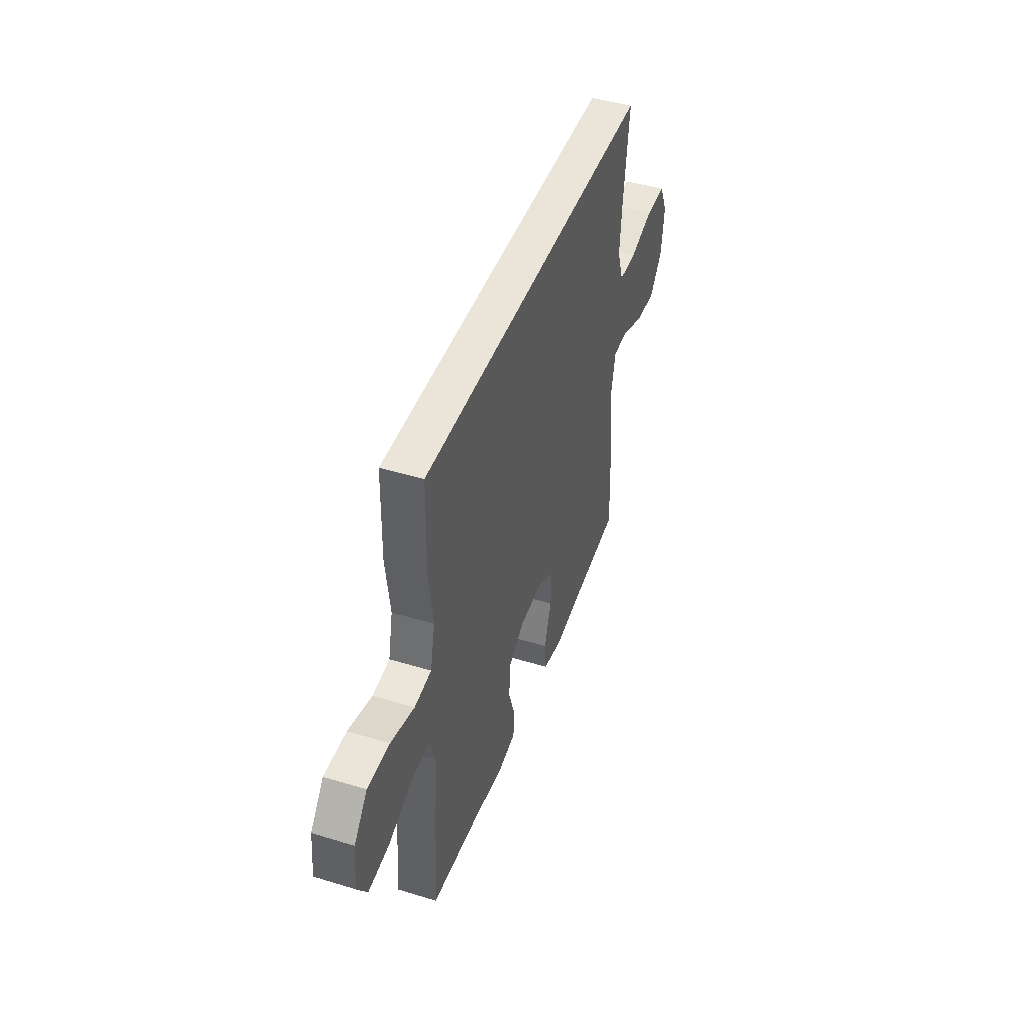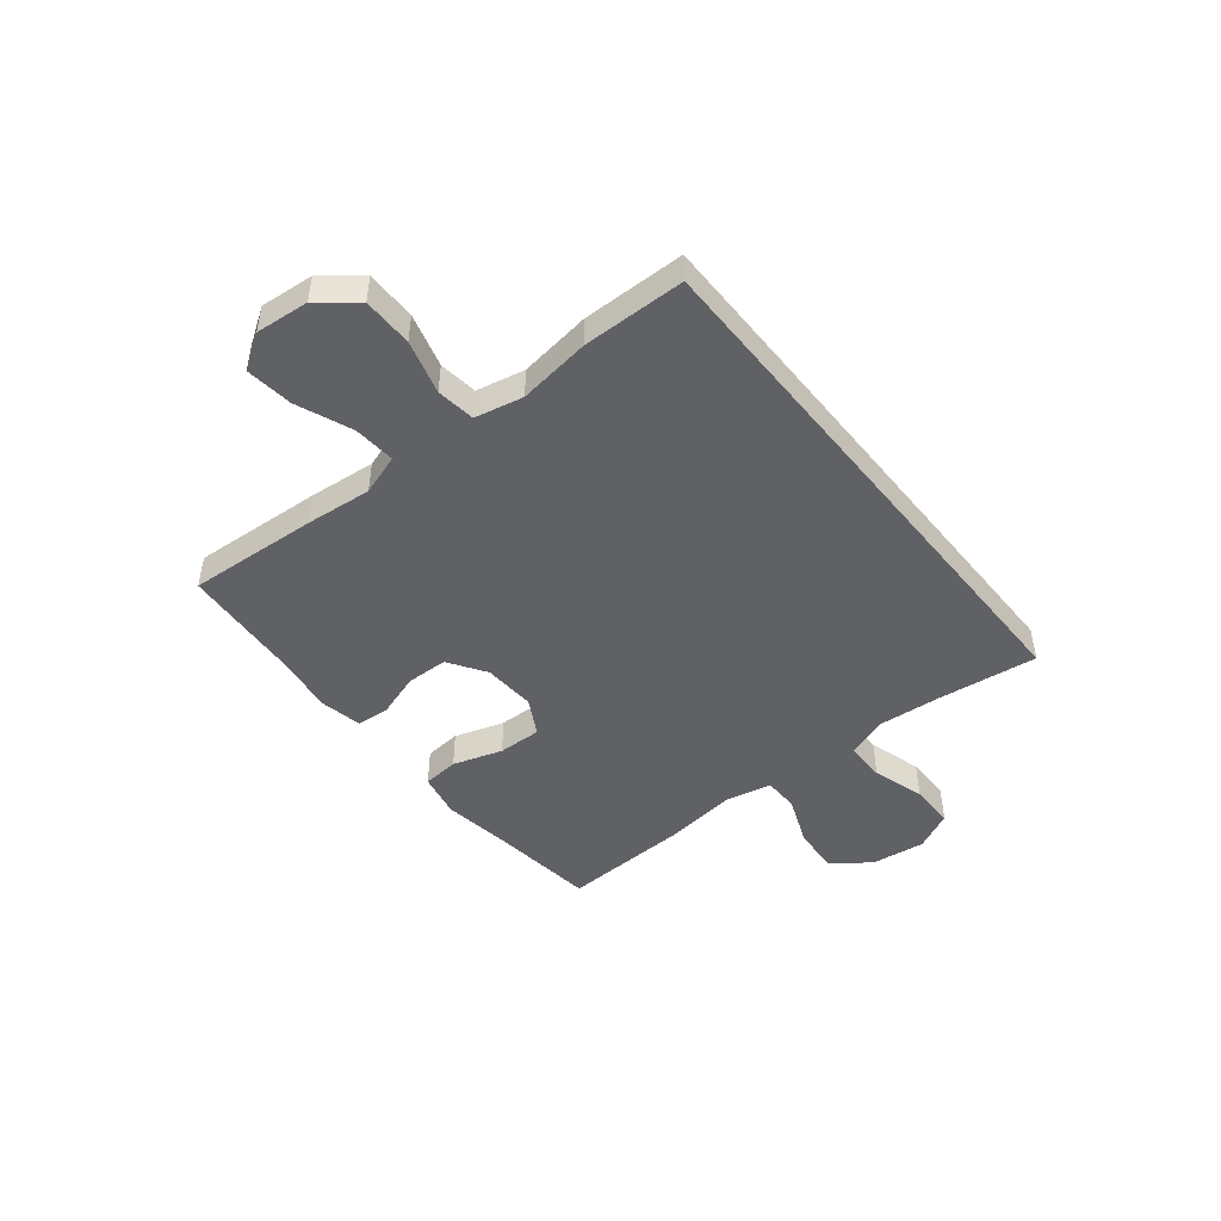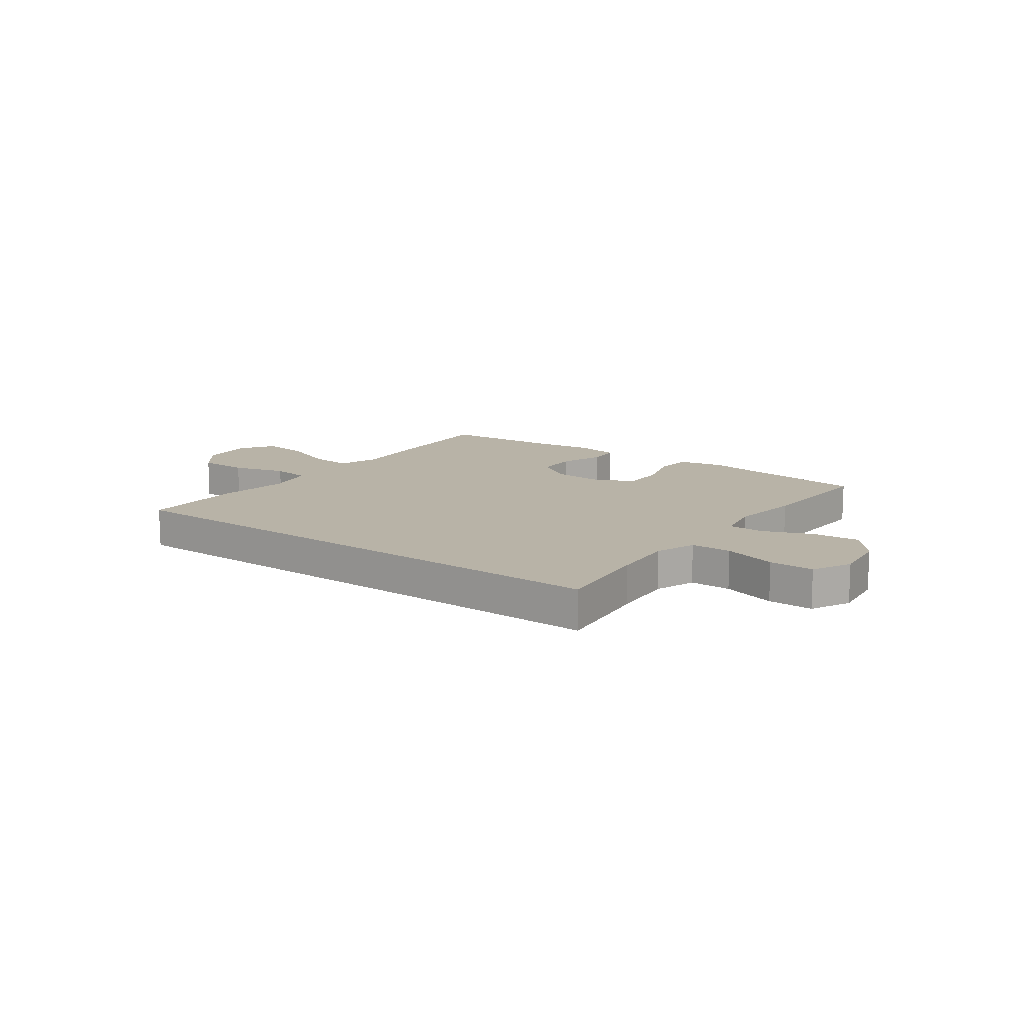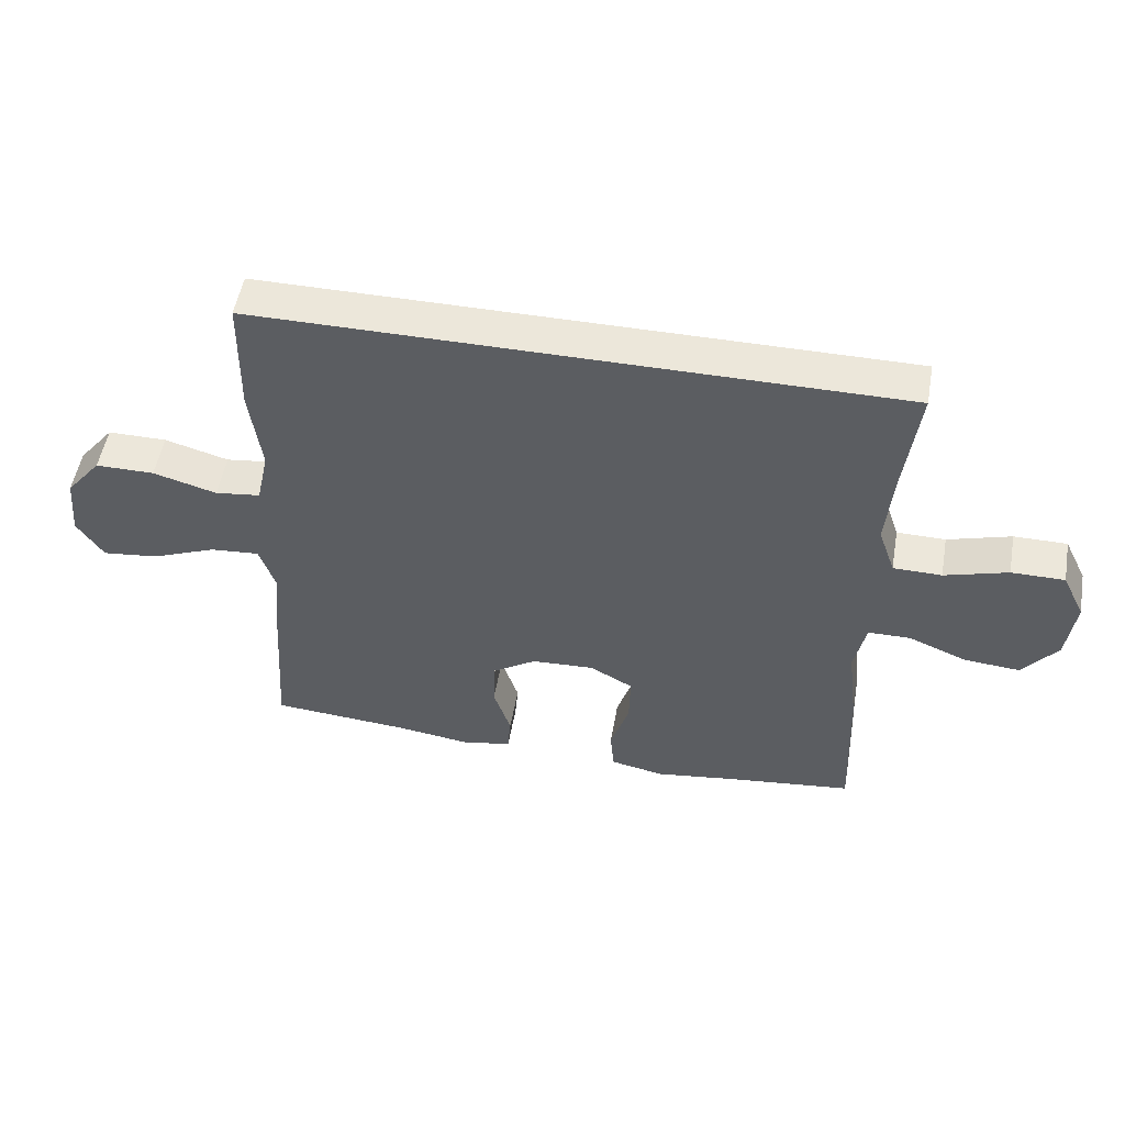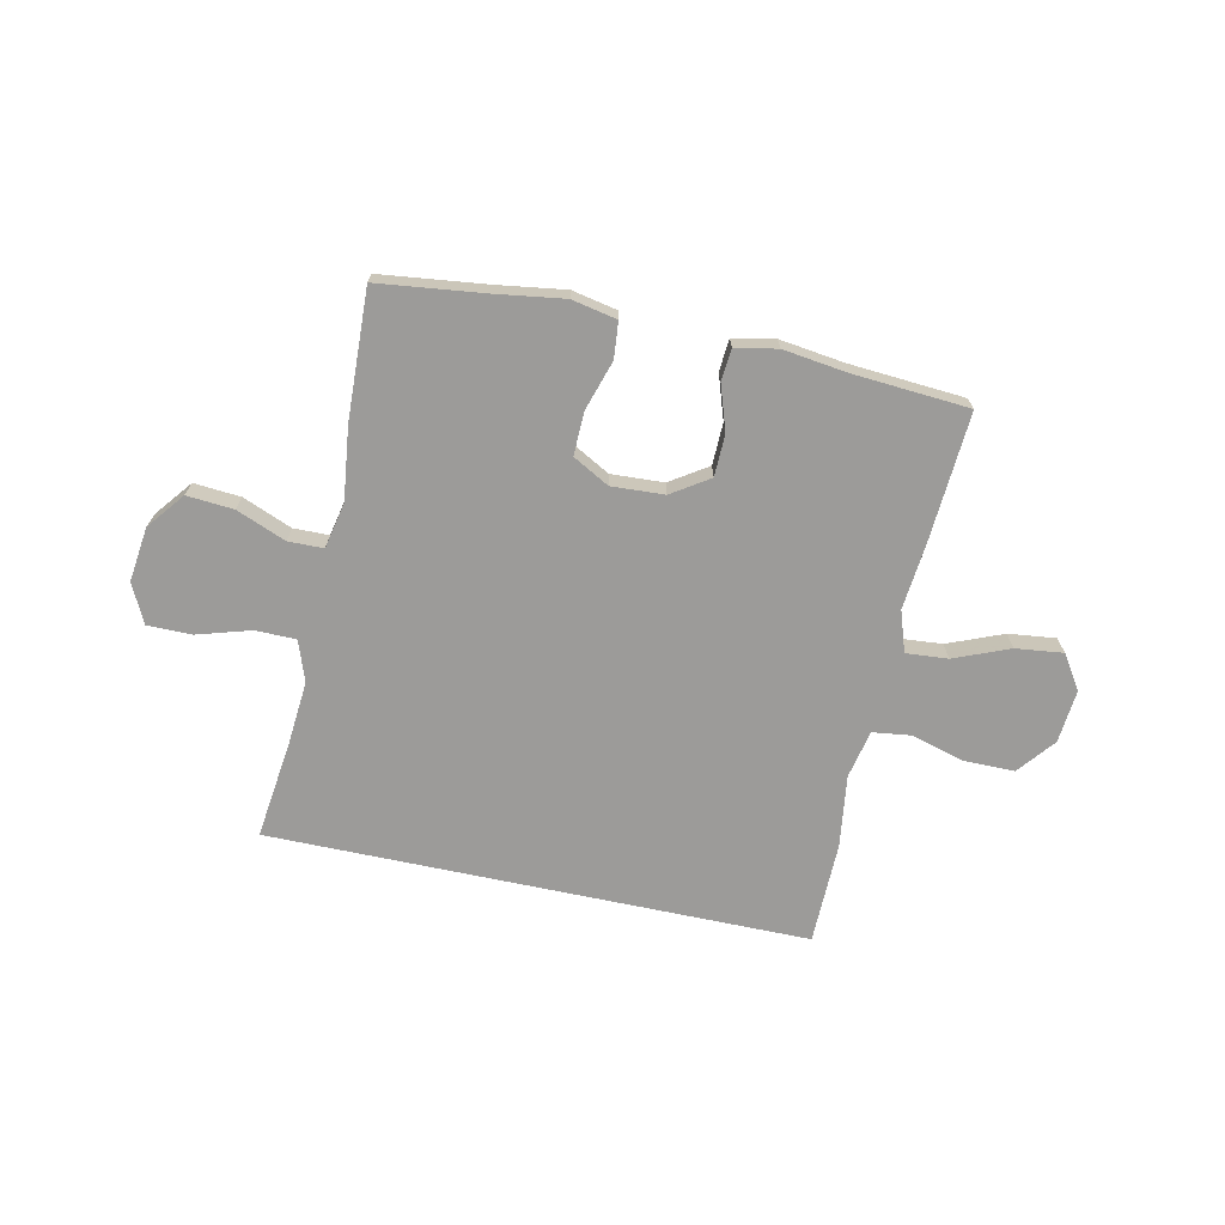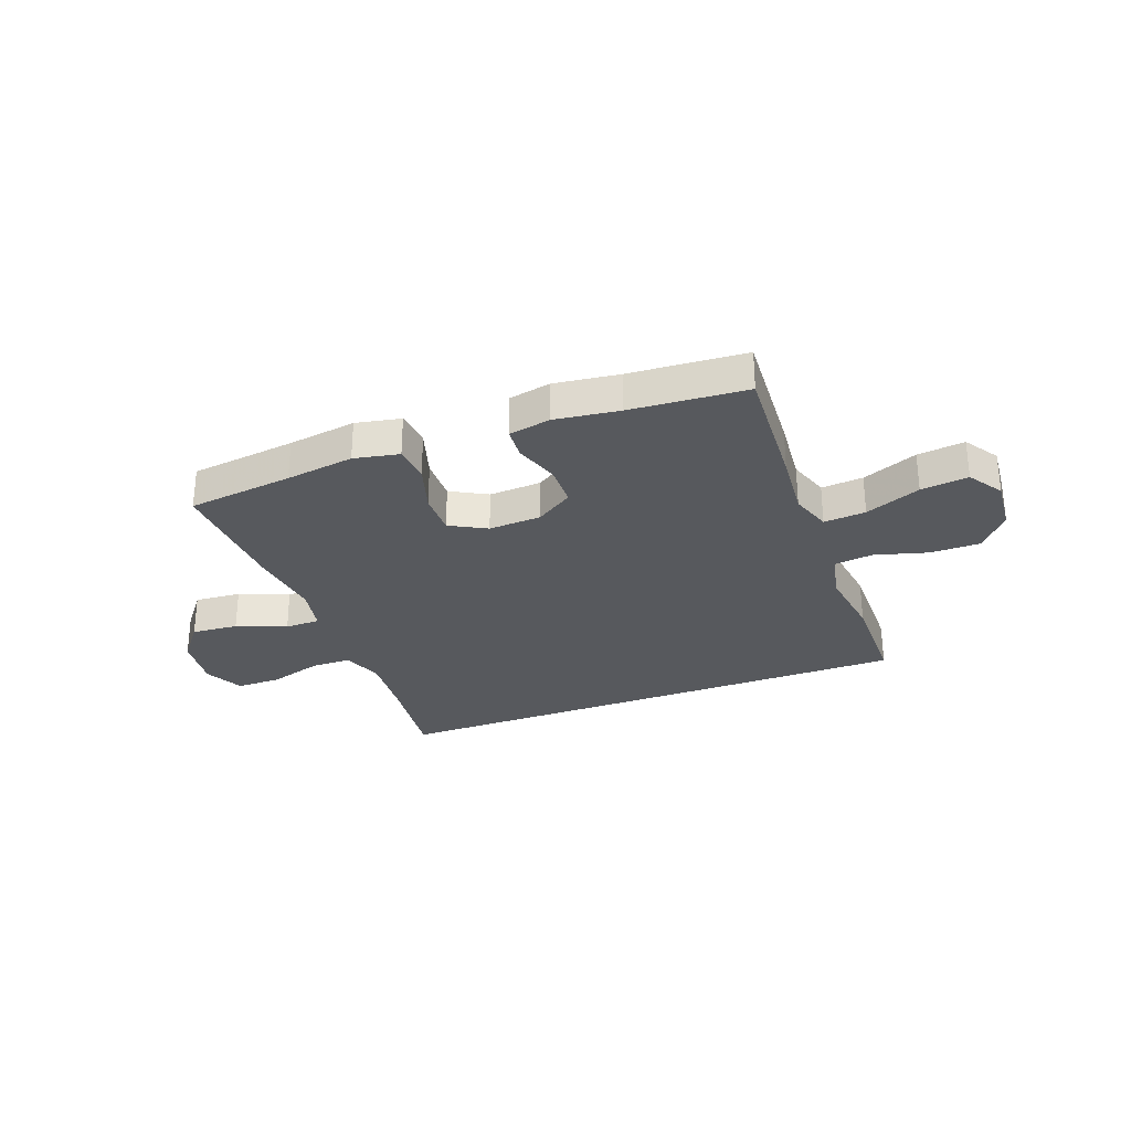
<metadata>
{"format":"obj","ext":"obj","renderer":"f3d","projection":"perspective","resolution":1024,"background":"white","views":[{"elev":44.8,"azim":-70.5,"up":"+Z"},{"elev":-47.2,"azim":-51.2,"up":"+Y"},{"elev":12.8,"azim":36.5,"up":"+Y"},{"elev":52.2,"azim":10.0,"up":"+Z"},{"elev":-69.7,"azim":168.0,"up":"+Y"},{"elev":-29.3,"azim":-159.2,"up":"+Y"}]}
</metadata>
<code>
v 0.5 0.07 -0.5
v 0.305 0.07 -0.523
v 0.179 0.07 -0.541
v 0.096 0.07 -0.524
v 0.09 0.07 -0.457
v 0.119 0.07 -0.366
v 0.121 0.07 -0.286
v 0.054 0.07 -0.249
v -0.043 0.07 -0.254
v -0.112 0.07 -0.299
v -0.114 0.07 -0.376
v -0.087 0.07 -0.458
v -0.092 0.07 -0.517
v -0.169 0.07 -0.532
v -0.287 0.07 -0.516
v -0.5 0.07 -0.5
v -0.484 0.07 -0.261
v -0.472 0.07 -0.139
v -0.497 0.07 -0.064
v -0.574 0.07 -0.07
v -0.676 0.07 -0.111
v -0.763 0.07 -0.121
v -0.804 0.07 -0.058
v -0.795 0.07 0.04
v -0.74 0.07 0.108
v -0.648 0.07 0.108
v -0.549 0.07 0.08
v -0.478 0.07 0.089
v -0.459 0.07 0.178
v -0.477 0.07 0.311
v -0.474 0.07 0.5
v 0.519 0.07 0.5
v 0.496 0.07 0.317
v 0.486 0.07 0.2
v 0.512 0.07 0.125
v 0.587 0.07 0.124
v 0.685 0.07 0.153
v 0.767 0.07 0.153
v 0.802 0.07 0.081
v 0.789 0.07 -0.02
v 0.735 0.07 -0.088
v 0.649 0.07 -0.081
v 0.558 0.07 -0.044
v 0.493 0.07 -0.045
v 0.475 0.07 -0.13
v 0.491 0.07 -0.263
v 0.5 0 -0.5
v 0.305 0 -0.523
v 0.179 0 -0.541
v 0.096 0 -0.524
v 0.09 0 -0.457
v 0.119 0 -0.366
v 0.121 0 -0.286
v 0.054 0 -0.249
v -0.043 0 -0.254
v -0.112 0 -0.299
v -0.114 0 -0.376
v -0.087 0 -0.458
v -0.092 0 -0.517
v -0.169 0 -0.532
v -0.287 0 -0.516
v -0.5 0 -0.5
v -0.484 0 -0.261
v -0.472 0 -0.139
v -0.497 0 -0.064
v -0.574 0 -0.07
v -0.676 0 -0.111
v -0.763 0 -0.121
v -0.804 0 -0.058
v -0.795 0 0.04
v -0.74 0 0.108
v -0.648 0 0.108
v -0.549 0 0.08
v -0.478 0 0.089
v -0.459 0 0.178
v -0.477 0 0.311
v -0.474 0 0.5
v 0.519 0 0.5
v 0.496 0 0.317
v 0.486 0 0.2
v 0.512 0 0.125
v 0.587 0 0.124
v 0.685 0 0.153
v 0.767 0 0.153
v 0.802 0 0.081
v 0.789 0 -0.02
v 0.735 0 -0.088
v 0.649 0 -0.081
v 0.558 0 -0.044
v 0.493 0 -0.045
v 0.475 0 -0.13
v 0.491 0 -0.263
f 45 46 1 2
f 4 5 6
f 3 4 6
f 2 3 6
f 45 2 6
f 44 45 6
f 41 42 43
f 40 41 43
f 39 40 43
f 38 39 43
f 37 38 43
f 36 37 43
f 35 36 43 44
f 44 6 7
f 35 44 7
f 34 35 7
f 31 32 33
f 30 31 33
f 29 30 33
f 34 7 8
f 33 34 8
f 29 33 8
f 28 29 8
f 25 26 27
f 24 25 27
f 23 24 27
f 22 23 27
f 21 22 27
f 20 21 27
f 19 20 27 28
f 28 8 9
f 19 28 9
f 18 19 9
f 15 16 17 18
f 14 15 18
f 13 14 18
f 12 13 18
f 11 12 18
f 10 11 18
f 9 10 18
f 48 47 92 91
f 52 51 50
f 52 50 49
f 52 49 48
f 52 48 91
f 52 91 90
f 89 88 87
f 89 87 86
f 89 86 85
f 89 85 84
f 89 84 83
f 89 83 82
f 90 89 82 81
f 53 52 90
f 53 90 81
f 53 81 80
f 79 78 77
f 79 77 76
f 79 76 75
f 54 53 80
f 54 80 79
f 54 79 75
f 54 75 74
f 73 72 71
f 73 71 70
f 73 70 69
f 73 69 68
f 73 68 67
f 73 67 66
f 74 73 66 65
f 55 54 74
f 55 74 65
f 55 65 64
f 64 63 62 61
f 64 61 60
f 64 60 59
f 64 59 58
f 64 58 57
f 64 57 56
f 64 56 55
f 1 47 48 2
f 2 48 49 3
f 3 49 50 4
f 4 50 51 5
f 5 51 52 6
f 6 52 53 7
f 7 53 54 8
f 8 54 55 9
f 9 55 56 10
f 10 56 57 11
f 11 57 58 12
f 12 58 59 13
f 13 59 60 14
f 14 60 61 15
f 15 61 62 16
f 16 62 63 17
f 17 63 64 18
f 18 64 65 19
f 19 65 66 20
f 20 66 67 21
f 21 67 68 22
f 22 68 69 23
f 23 69 70 24
f 24 70 71 25
f 25 71 72 26
f 26 72 73 27
f 27 73 74 28
f 28 74 75 29
f 29 75 76 30
f 30 76 77 31
f 31 77 78 32
f 32 78 79 33
f 33 79 80 34
f 34 80 81 35
f 35 81 82 36
f 36 82 83 37
f 37 83 84 38
f 38 84 85 39
f 39 85 86 40
f 40 86 87 41
f 41 87 88 42
f 42 88 89 43
f 43 89 90 44
f 44 90 91 45
f 45 91 92 46
f 46 92 47 1

</code>
